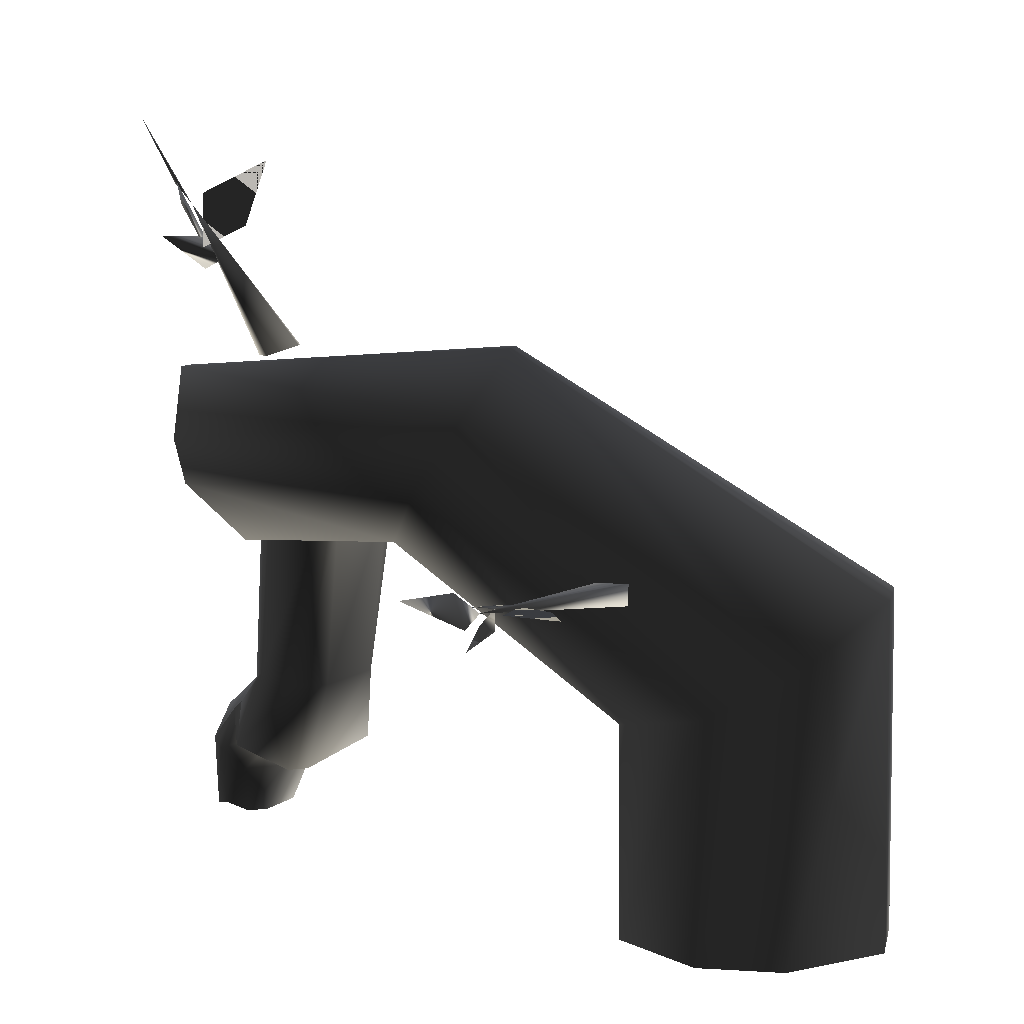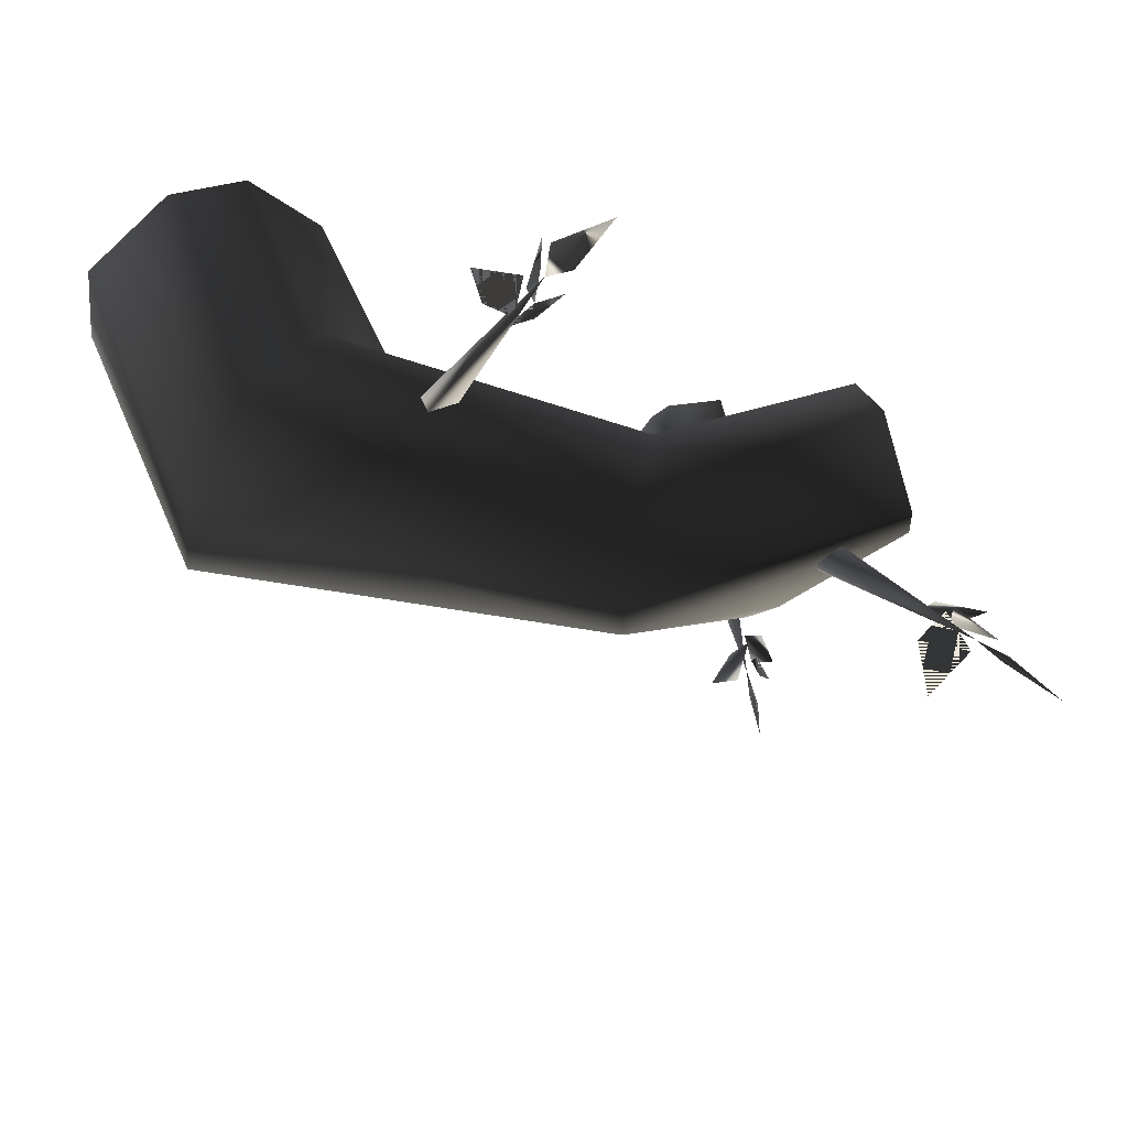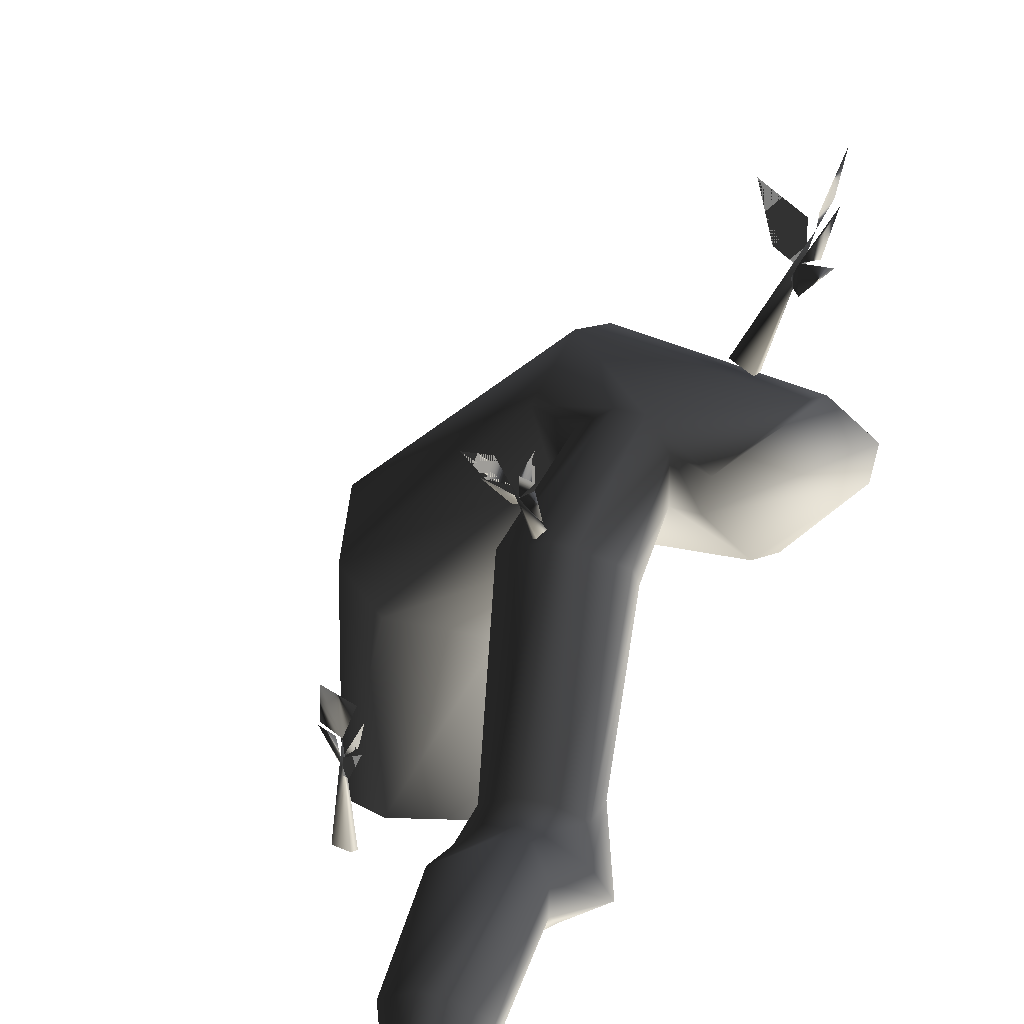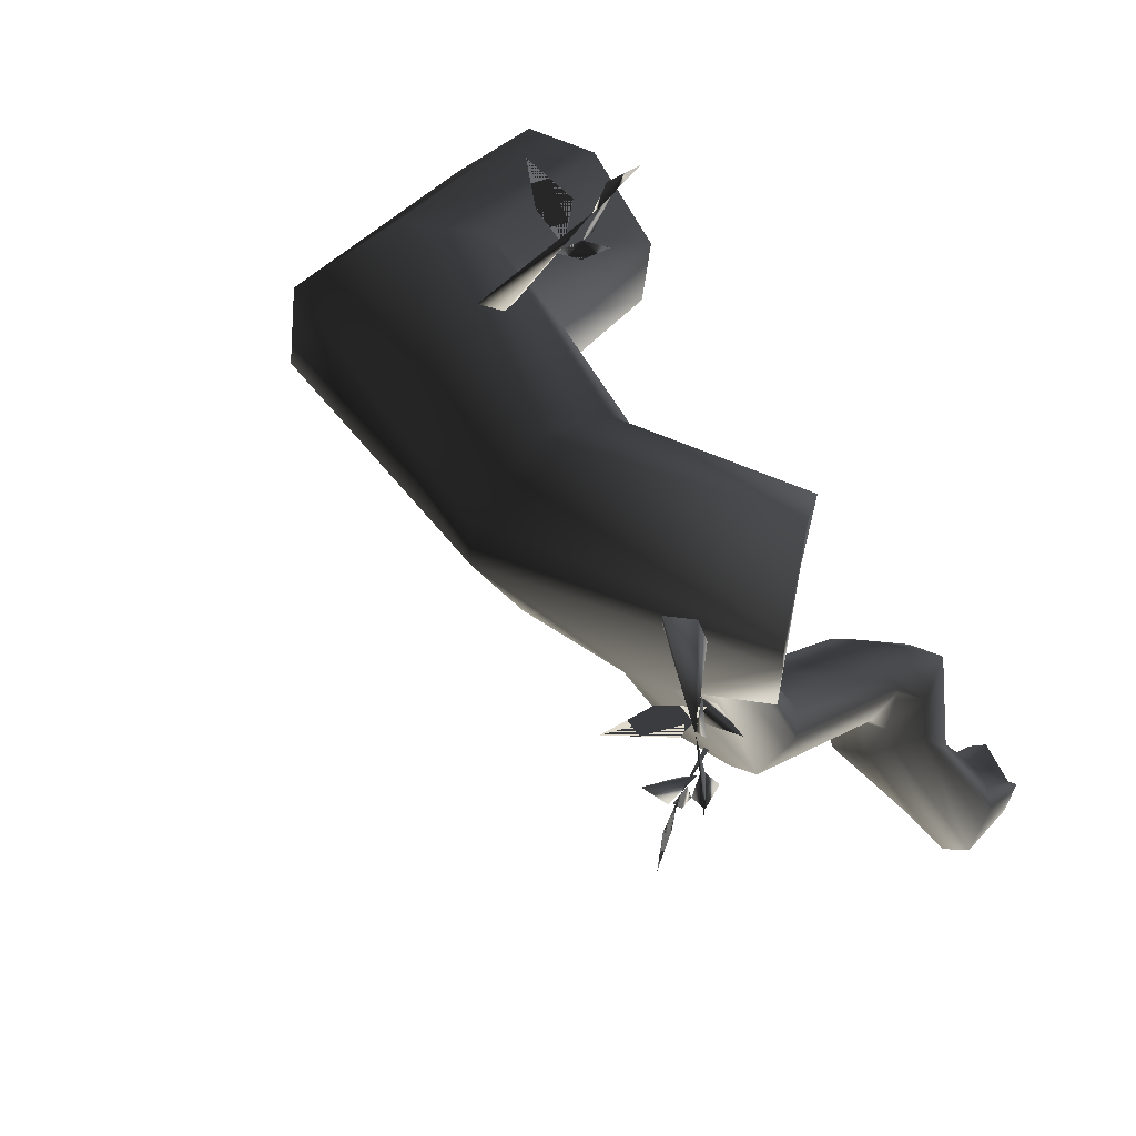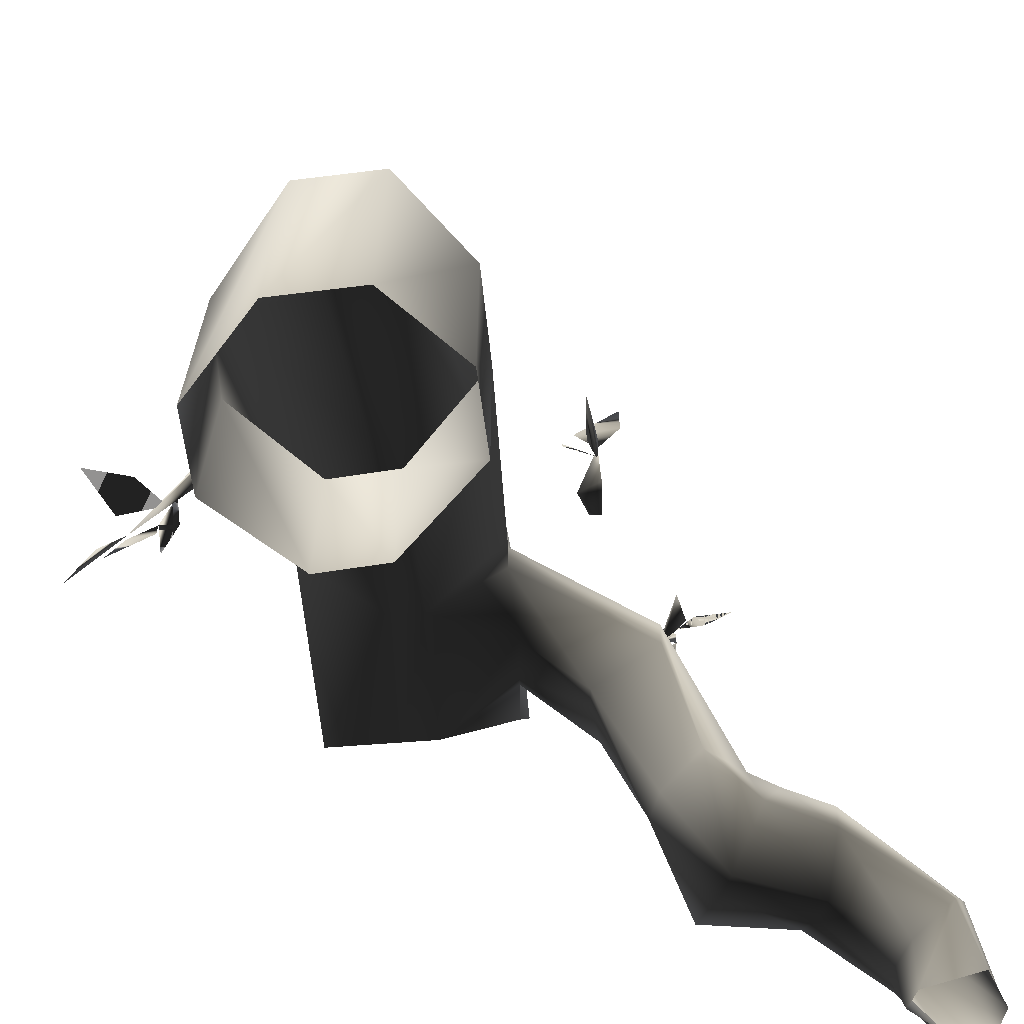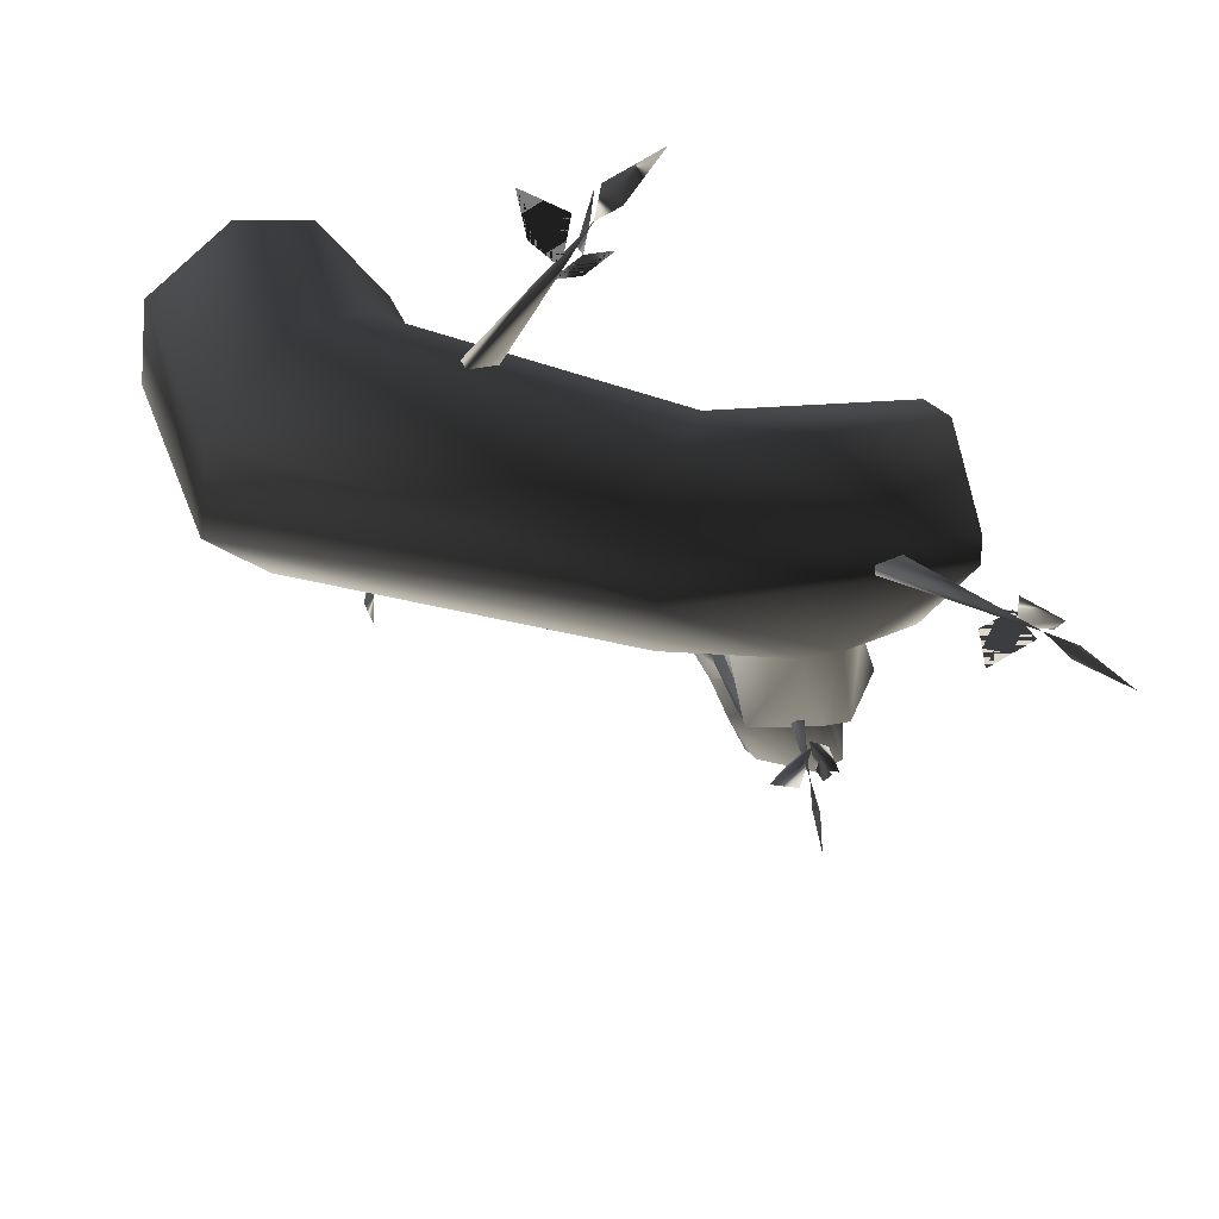
<metadata>
{"format":"obj","ext":"obj","renderer":"f3d","projection":"perspective","resolution":1024,"background":"white","views":[{"elev":6.3,"azim":4.2,"up":"+Y"},{"elev":52.4,"azim":157.5,"up":"+Z"},{"elev":14.4,"azim":-133.9,"up":"+Y"},{"elev":33.3,"azim":-150.5,"up":"+Z"},{"elev":-66.4,"azim":90.7,"up":"+Y"},{"elev":30.8,"azim":162.7,"up":"+Z"}]}
</metadata>
<code>
o 2174
v 15 33 21
v 18 33 24
v 19 33 29
v 14 33 26
v 24 34 13
v 21 34 13
v 12 33 25
v 24 32 13
v 21 32 13
v 13 33 22
v 12 32 25
v 11 30 27
v 13 31 22
v 10 35 27
v 6 35 32
v 11 32 28
v 16 33 20
v 10 33 22
v 13 33 20
v -16 63 -2
v -12 65 -2
v -10 71 -2
v -16 68 -2
v -7 54 -2
v -11 53 -3
v -17 67 -2
v -7 54 -1
v -10 53 -1
v -16 64 -3
v -18 67 -2
v -18 69 0
v -16 64 0
v -19 69 -4
v -22 75 -4
v -19 70 -2
v -14 62 -2
v -20 64 -3
v -16 61 -3
v -6 44 -26
v -4 44 -27
v -1 46 -28
v -4 46 -29
v -5 36 -23
v -6 36 -23
v -5 46 -28
v -6 37 -21
v -7 37 -21
v -6 45 -28
v -6 47 -28
v -6 49 -26
v -6 46 -26
v -5 47 -31
v -5 50 -34
v -5 49 -30
v -6 43 -26
v -8 46 -28
v -8 43 -27
v 29 9 -19
v 31 9 -18
v 34 12 -18
v 30 12 -19
v 31 0 -19
v 28 0 -19
v 29 12 -19
v 30 0 -17
v 28 0 -18
v 29 10 -19
v 29 12 -17
v 29 13 -16
v 30 10 -16
v 30 14 -21
v 30 18 -21
v 29 15 -17
v 29 8 -19
v 26 11 -19
v 28 8 -19
v 41 0 -9
v 33 0 -10
v 33 22 -10
v 41 26 -9
v 48 0 -1
v 48 32 -1
v 47 0 8
v 47 32 8
v 38 0 15
v 38 26 15
v 30 0 14
v 30 22 14
v 23 0 5
v 23 20 5
v 24 0 -2
v 24 20 -2
v 2 36 -3
v 7 42 -11
v 11 48 -10
v 13 54 -2
v 13 54 3
v 9 48 10
v 5 42 10
v 2 36 1
v -12 36 0
v -12 36 -4
v -2 38 -12
v 4 42 -11
v 4 47 -11
v -2 50 -12
v -6 50 -12
v -18 52 -4
v -18 52 -1
v -17 46 8
v -16 42 8
v -13 42 -12
v -9 42 -12
v -6 38 -12
v -8 35 -19
v -6 35 -19
v -2 37 -26
v -1 39 -26
v -8 41 -26
v -11 41 -26
v -9 47 -12
v -15 46 -13
v -13 37 -20
v -15 19 -26
v -11 18 -24
v -8 18 -25
v -4 19 -29
v -6 18 -33
v -11 20 -33
v -14 20 -32
v -14 39 -22
v -16 18 -29
v -18 15 -31
v -18 11 -28
v -13 8 -30
v -11 8 -31
v -5 11 -34
v -6 15 -36
v -12 18 -34
v -15 18 -34
v -16 18 -36
v -18 15 -36
v -20 13 -38
v -17 10 -39
v -15 10 -40
v -9 13 -41
v -8 15 -41
v -13 18 -38
v -20 11 -53
v -23 11 -52
v -24 8 -48
v -23 7 -46
v -20 5 -45
v -16 5 -47
v -13 7 -51
v -14 8 -52
v -18 0 -54
v -20 0 -55
v -23 0 -54
v -24 0 -50
v -23 0 -50
v -20 0 -46
v -18 0 -47
v -16 0 -53
f 1 2 3
f 1 3 4
f 1 4 2
f 2 4 3
f 5 6 7
f 5 7 8
f 5 8 6
f 6 8 9
f 6 9 7
f 7 9 8
f 10 11 12
f 10 12 13
f 10 13 11
f 11 13 12
f 7 14 15
f 7 15 16
f 7 16 14
f 14 16 15
f 17 10 18
f 17 18 19
f 17 19 10
f 10 19 18
f 20 21 22
f 20 22 23
f 20 23 21
f 21 23 22
f 24 25 26
f 24 26 27
f 24 27 25
f 25 27 28
f 25 28 26
f 26 28 27
f 29 30 31
f 29 31 32
f 29 32 30
f 30 32 31
f 26 33 34
f 26 34 35
f 26 35 33
f 33 35 34
f 36 29 37
f 36 37 38
f 36 38 29
f 29 38 37
f 39 40 41
f 39 41 42
f 39 42 40
f 40 42 41
f 43 44 45
f 43 45 46
f 43 46 44
f 44 46 47
f 44 47 45
f 45 47 46
f 48 49 50
f 48 50 51
f 48 51 49
f 49 51 50
f 45 52 53
f 45 53 54
f 45 54 52
f 52 54 53
f 55 48 56
f 55 56 57
f 55 57 48
f 48 57 56
f 58 59 60
f 58 60 61
f 58 61 59
f 59 61 60
f 62 63 64
f 62 64 65
f 62 65 63
f 63 65 66
f 63 66 64
f 64 66 65
f 67 68 69
f 67 69 70
f 67 70 68
f 68 70 69
f 64 71 72
f 64 72 73
f 64 73 71
f 71 73 72
f 74 67 75
f 74 75 76
f 74 76 67
f 67 76 75
f 77 78 79
f 77 79 80
f 77 80 81
f 81 80 82
f 81 82 83
f 83 82 84
f 83 84 85
f 85 84 86
f 85 86 87
f 87 86 88
f 87 88 89
f 89 88 90
f 89 90 91
f 91 90 92
f 91 92 78
f 78 92 79
f 79 92 93
f 79 93 94
f 79 94 80
f 80 94 95
f 80 95 82
f 82 95 96
f 82 96 84
f 84 96 97
f 84 97 86
f 86 97 98
f 86 98 88
f 88 98 99
f 88 99 90
f 90 99 100
f 90 100 92
f 92 100 93
f 93 100 101
f 93 101 102
f 93 102 103
f 93 103 104
f 93 104 94
f 94 104 95
f 95 104 105
f 95 105 106
f 95 106 96
f 96 106 107
f 96 107 108
f 96 108 97
f 97 108 109
f 97 109 98
f 98 109 110
f 98 110 99
f 99 110 111
f 99 111 100
f 100 111 101
f 101 111 102
f 102 111 112
f 102 112 113
f 102 113 114
f 102 114 103
f 103 114 115
f 103 115 116
f 103 116 104
f 104 116 117
f 104 117 105
f 105 117 118
f 105 118 106
f 106 118 119
f 106 119 107
f 107 119 120
f 107 120 121
f 107 121 122
f 107 122 108
f 108 122 109
f 109 122 110
f 110 122 112
f 110 112 111
f 114 113 123
f 114 123 115
f 115 123 124
f 115 124 125
f 115 125 116
f 116 125 126
f 116 126 117
f 117 126 127
f 117 127 118
f 118 127 128
f 118 128 119
f 119 128 129
f 119 129 120
f 120 129 130
f 120 130 131
f 120 131 121
f 121 131 113
f 121 113 112
f 121 112 122
f 113 131 123
f 123 131 132
f 123 132 124
f 124 132 133
f 124 133 134
f 124 134 125
f 125 134 135
f 125 135 126
f 126 135 136
f 126 136 127
f 127 136 137
f 127 137 128
f 128 137 138
f 128 138 129
f 129 138 139
f 129 139 130
f 130 139 140
f 130 140 132
f 130 132 131
f 140 133 132
f 133 140 141
f 133 141 142
f 133 142 134
f 134 142 143
f 134 143 135
f 135 143 144
f 135 144 136
f 136 144 145
f 136 145 137
f 137 145 146
f 137 146 138
f 138 146 147
f 138 147 139
f 139 147 148
f 139 148 140
f 140 148 141
f 141 148 149
f 141 149 150
f 141 150 142
f 142 150 151
f 142 151 143
f 143 151 152
f 143 152 144
f 144 152 153
f 144 153 145
f 145 153 154
f 145 154 146
f 146 154 155
f 146 155 147
f 147 155 156
f 147 156 148
f 148 156 149
f 149 156 157
f 149 157 158
f 149 158 150
f 150 158 159
f 150 159 151
f 151 159 160
f 151 160 152
f 152 160 161
f 152 161 153
f 153 161 162
f 153 162 154
f 154 162 163
f 154 163 155
f 155 163 164
f 155 164 156
f 156 164 157

</code>
